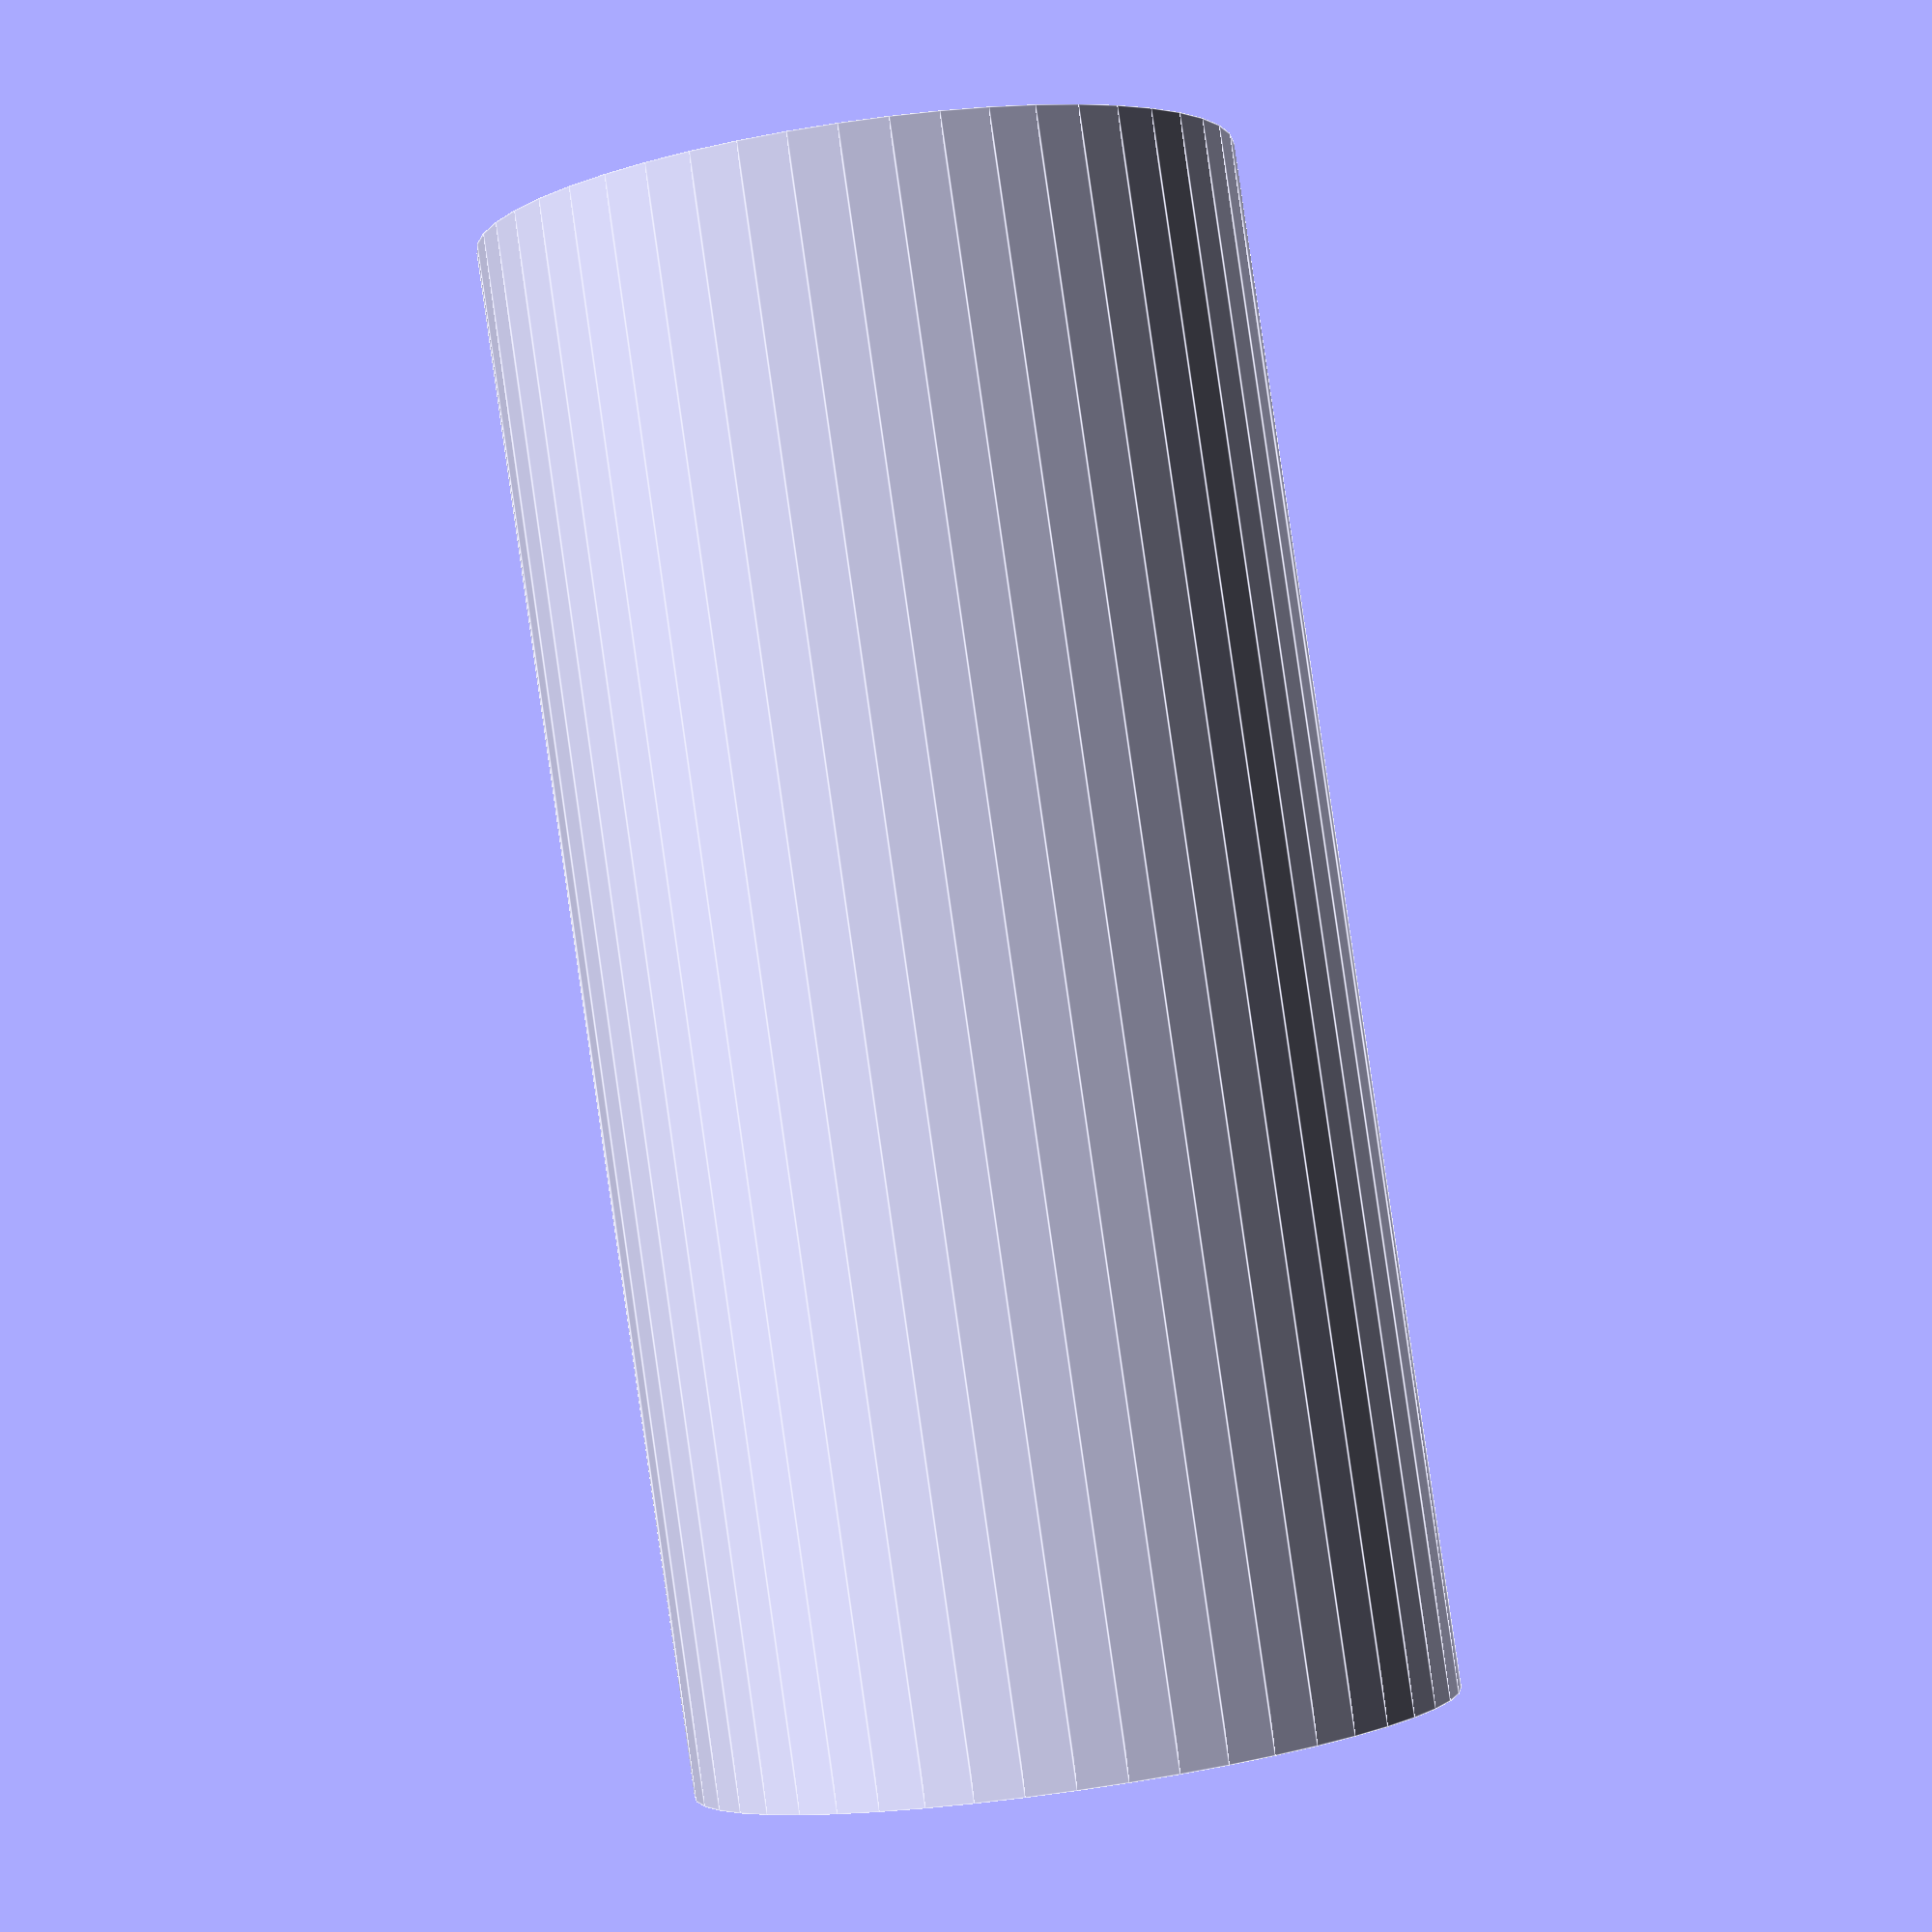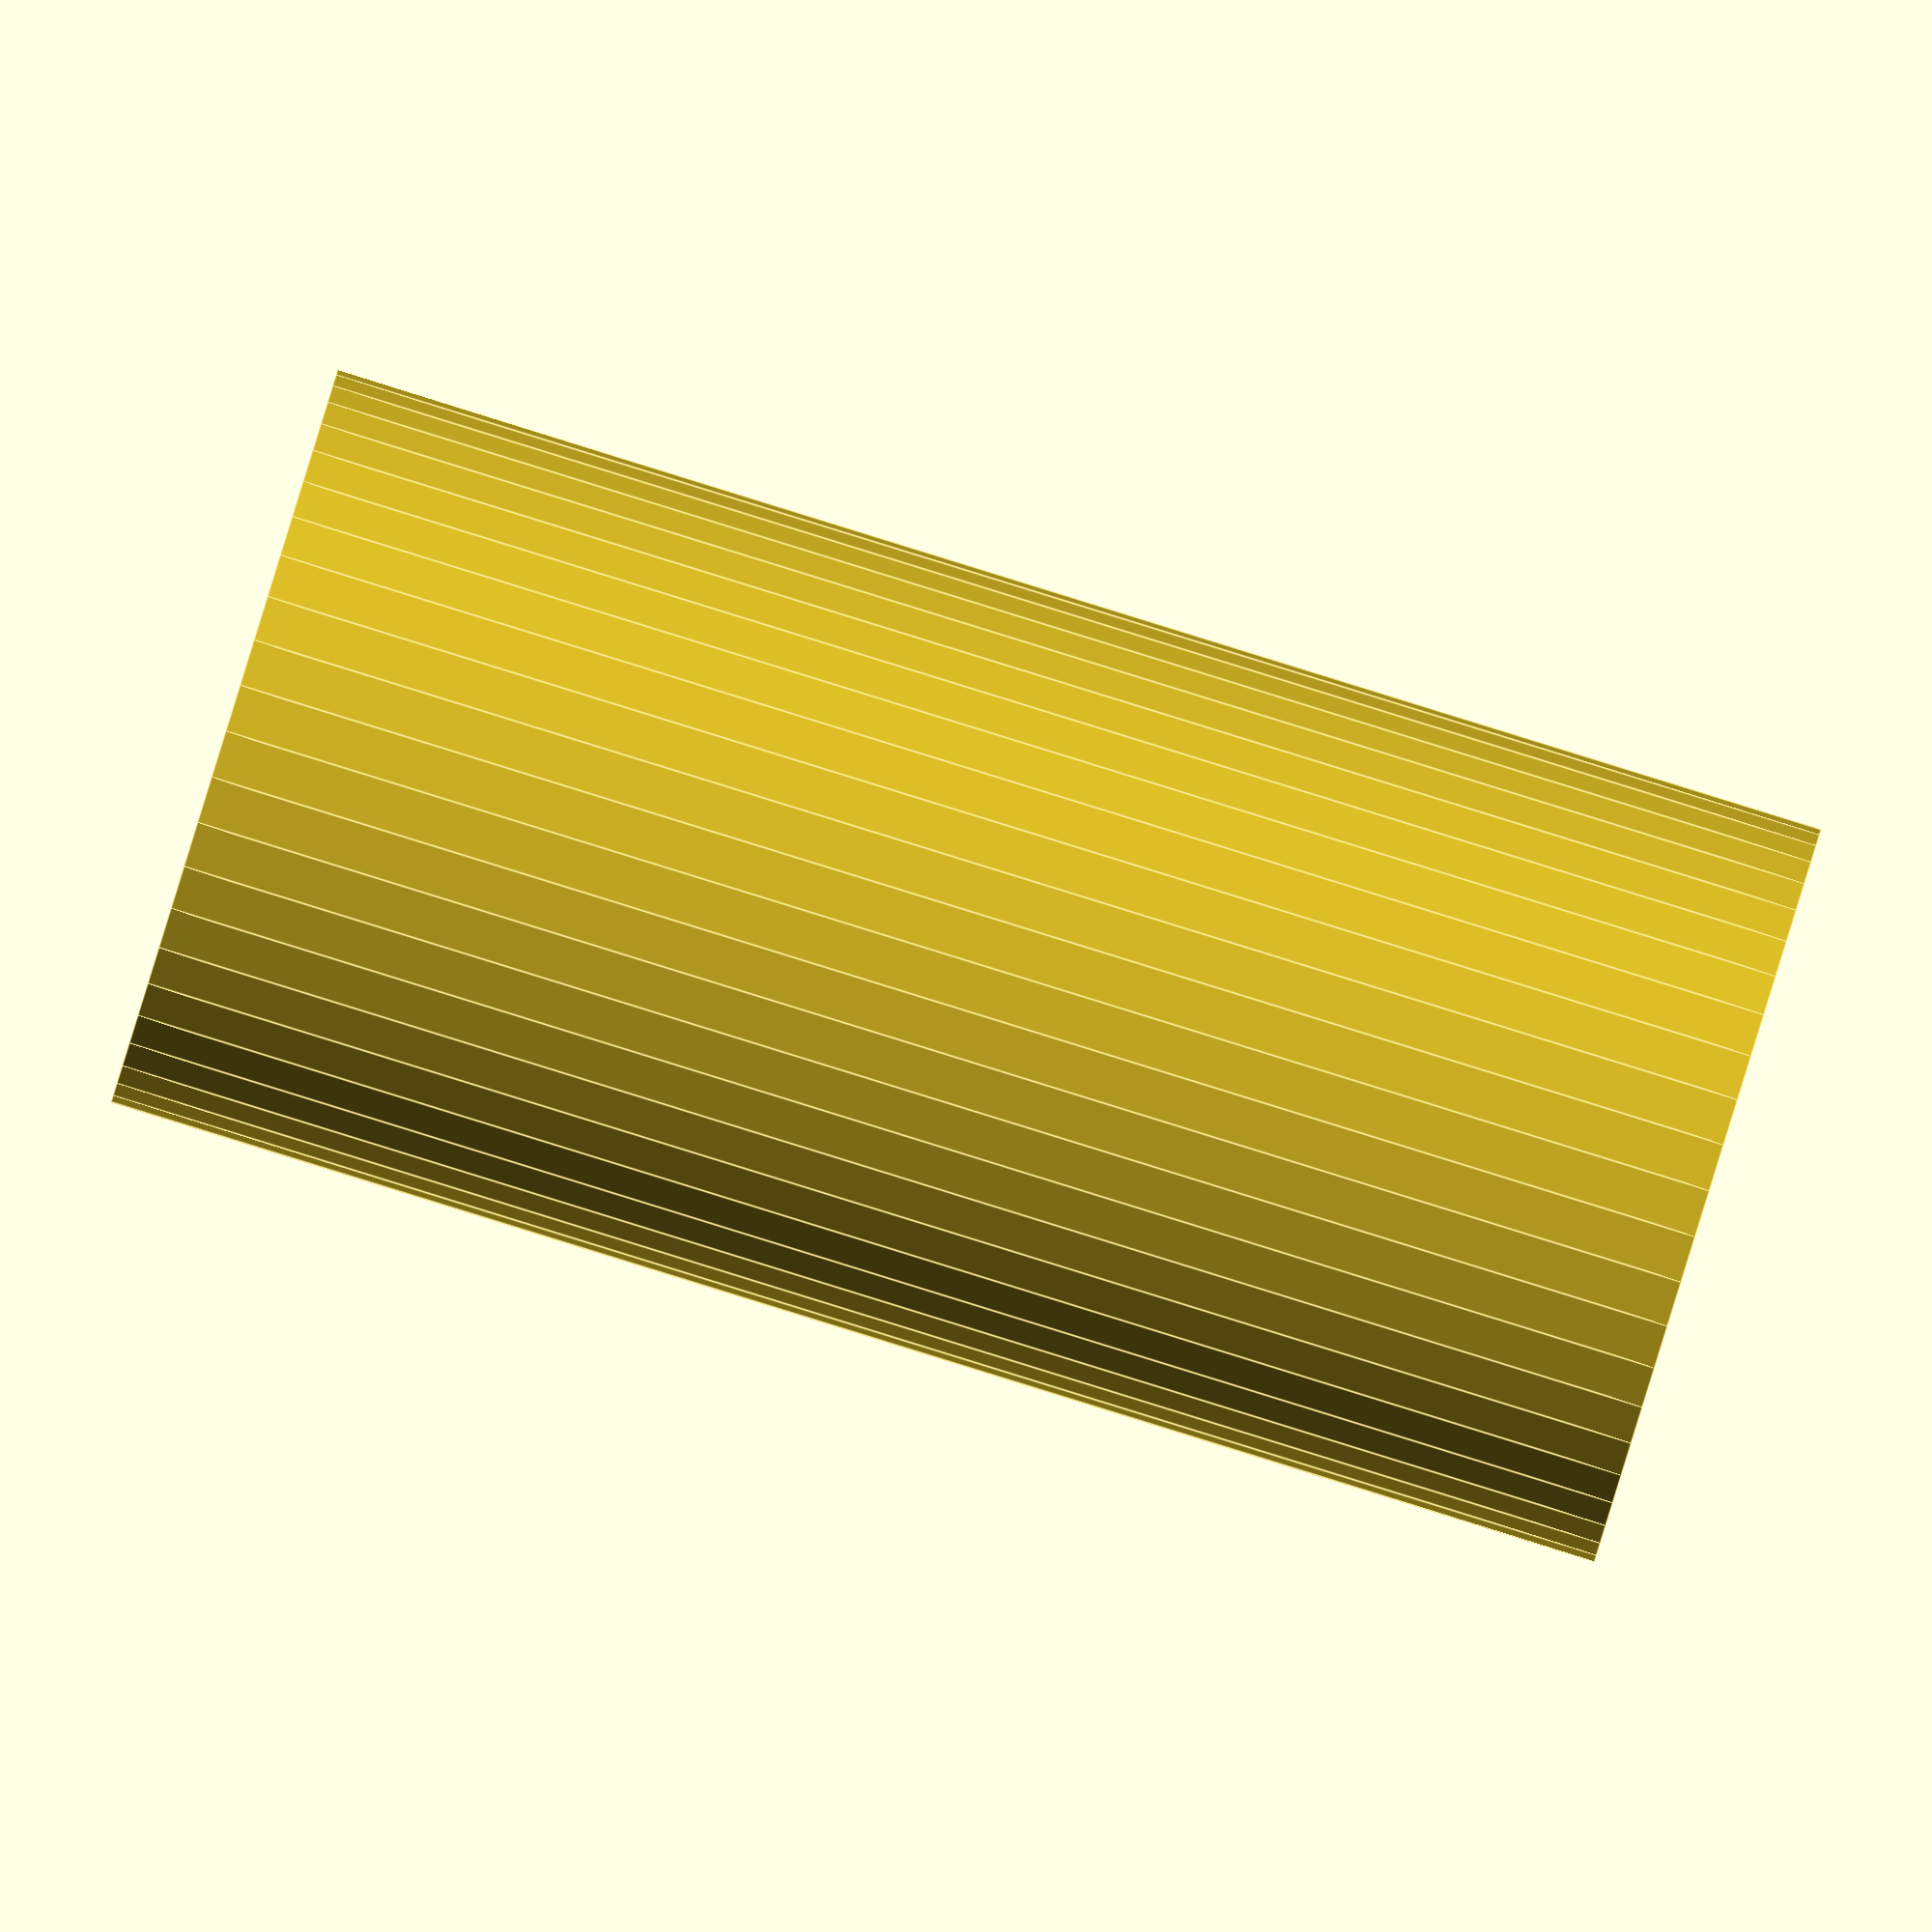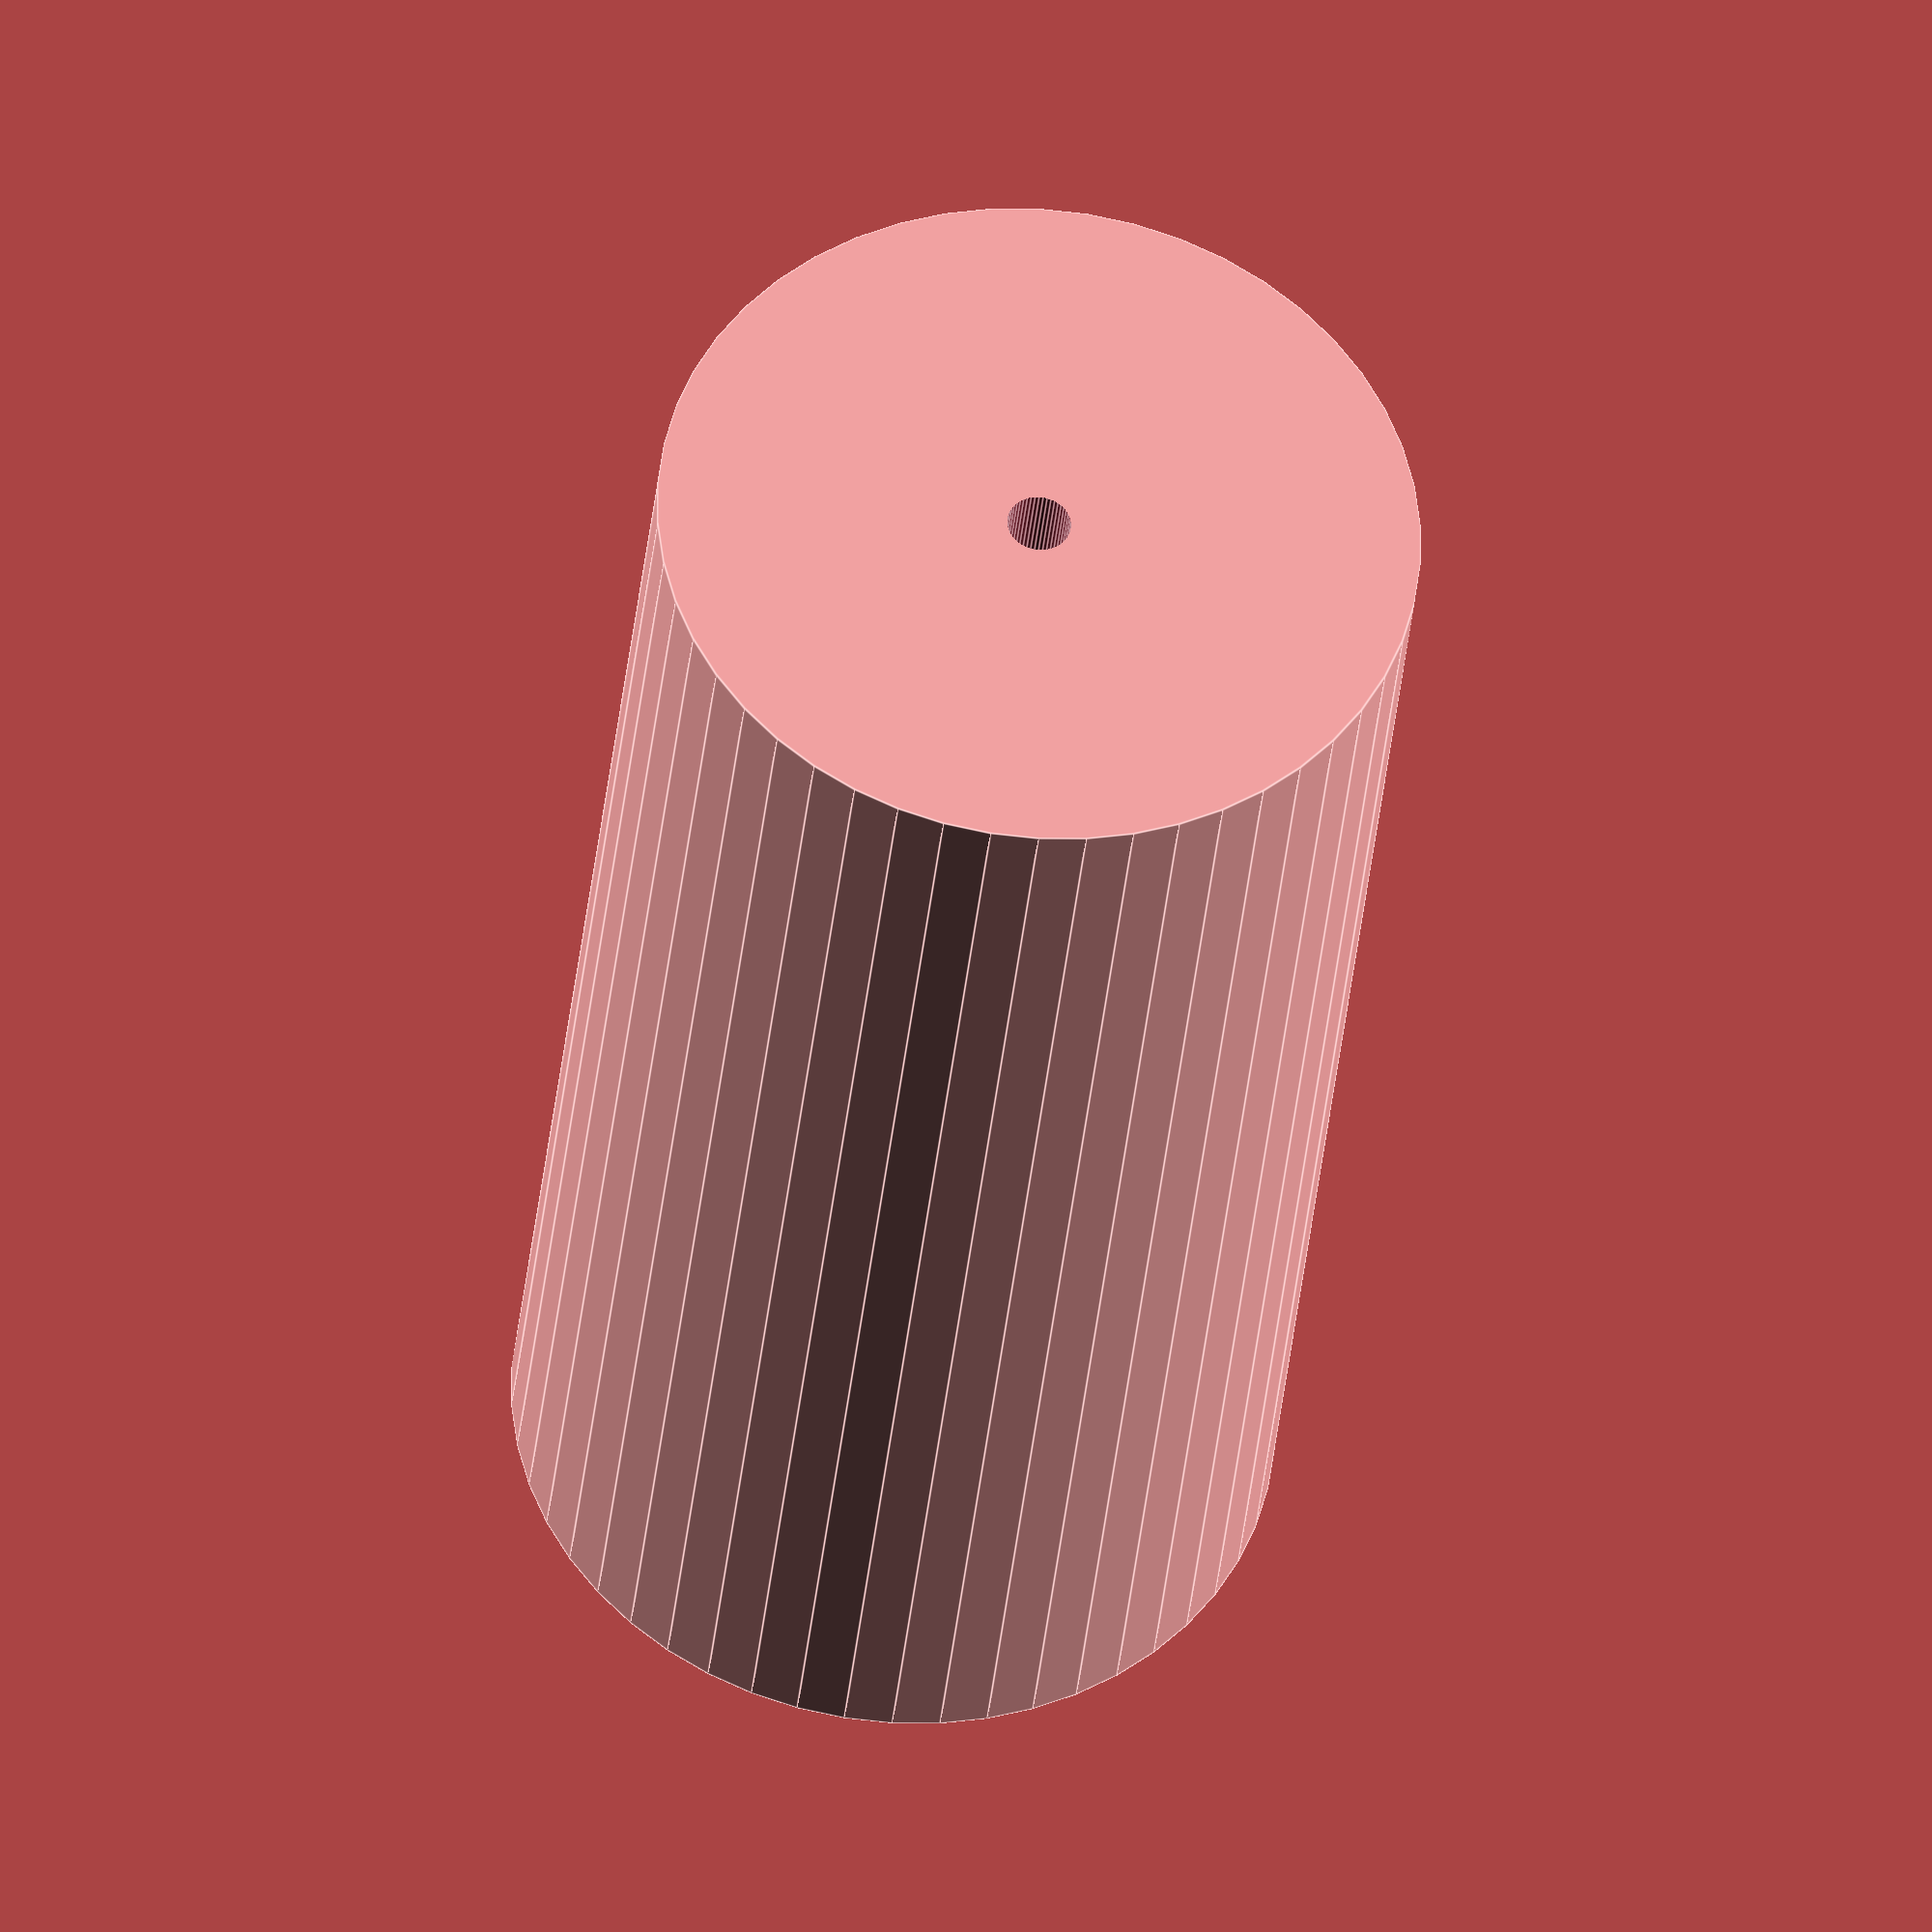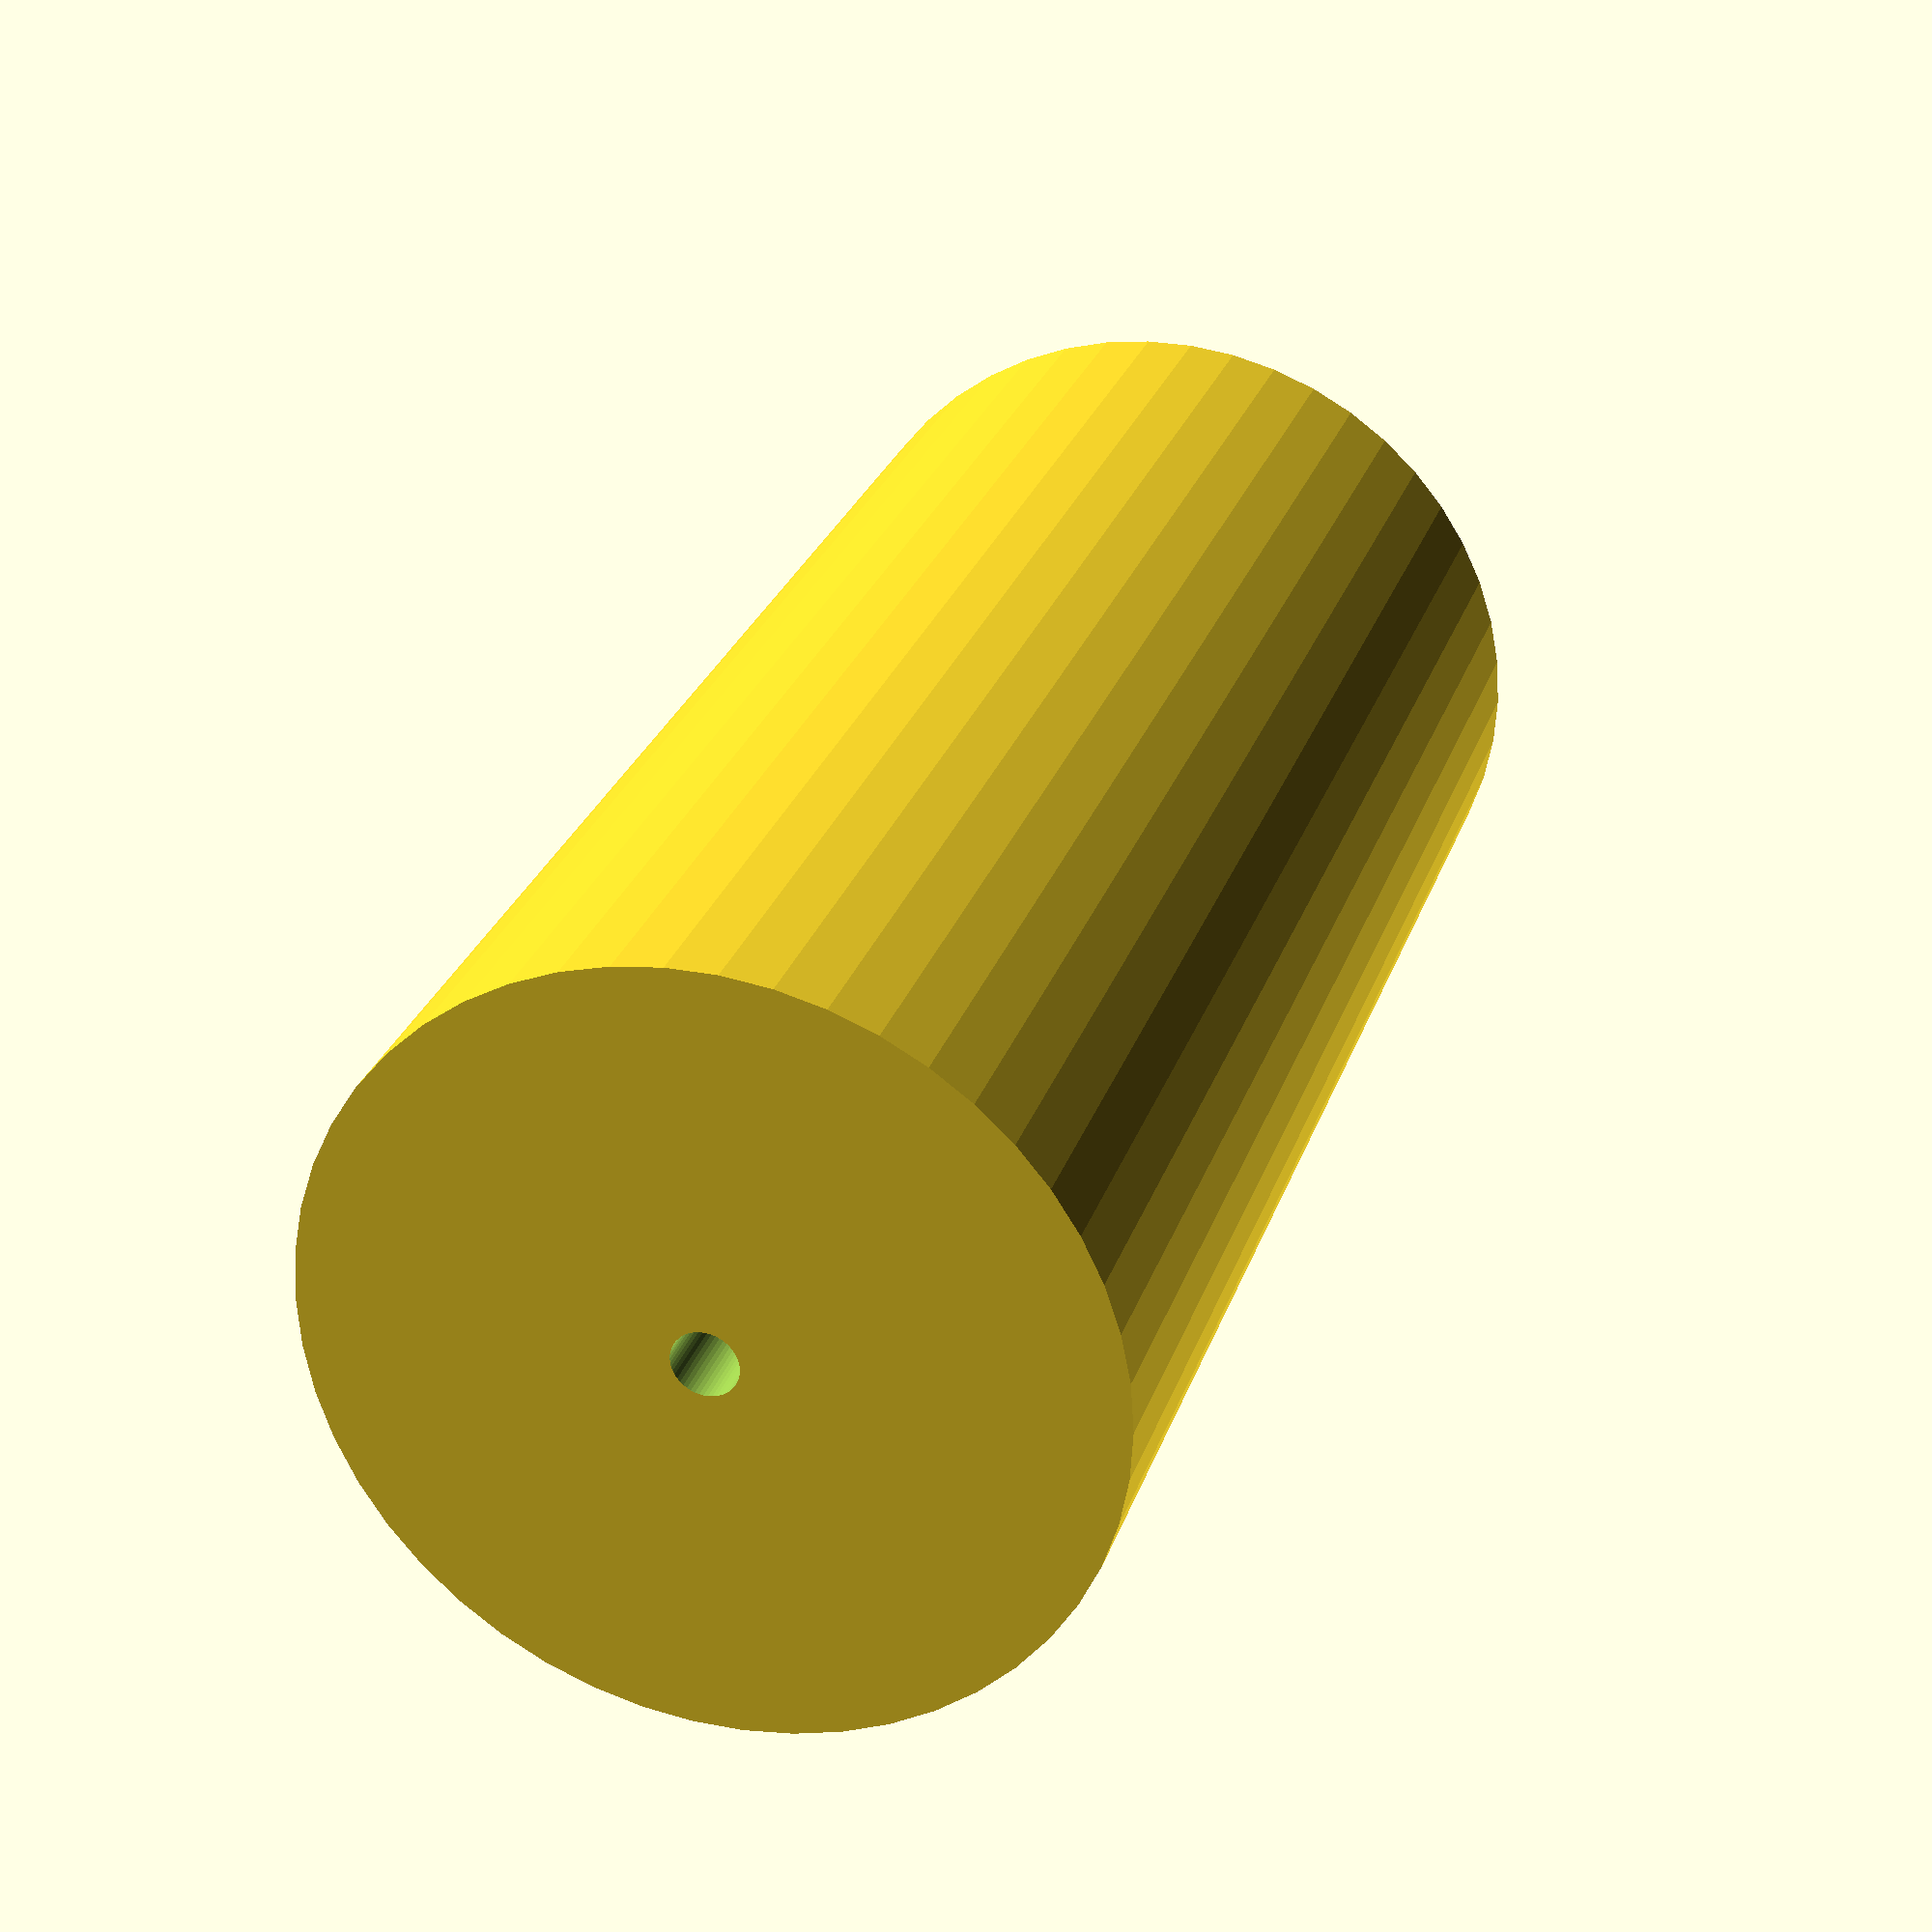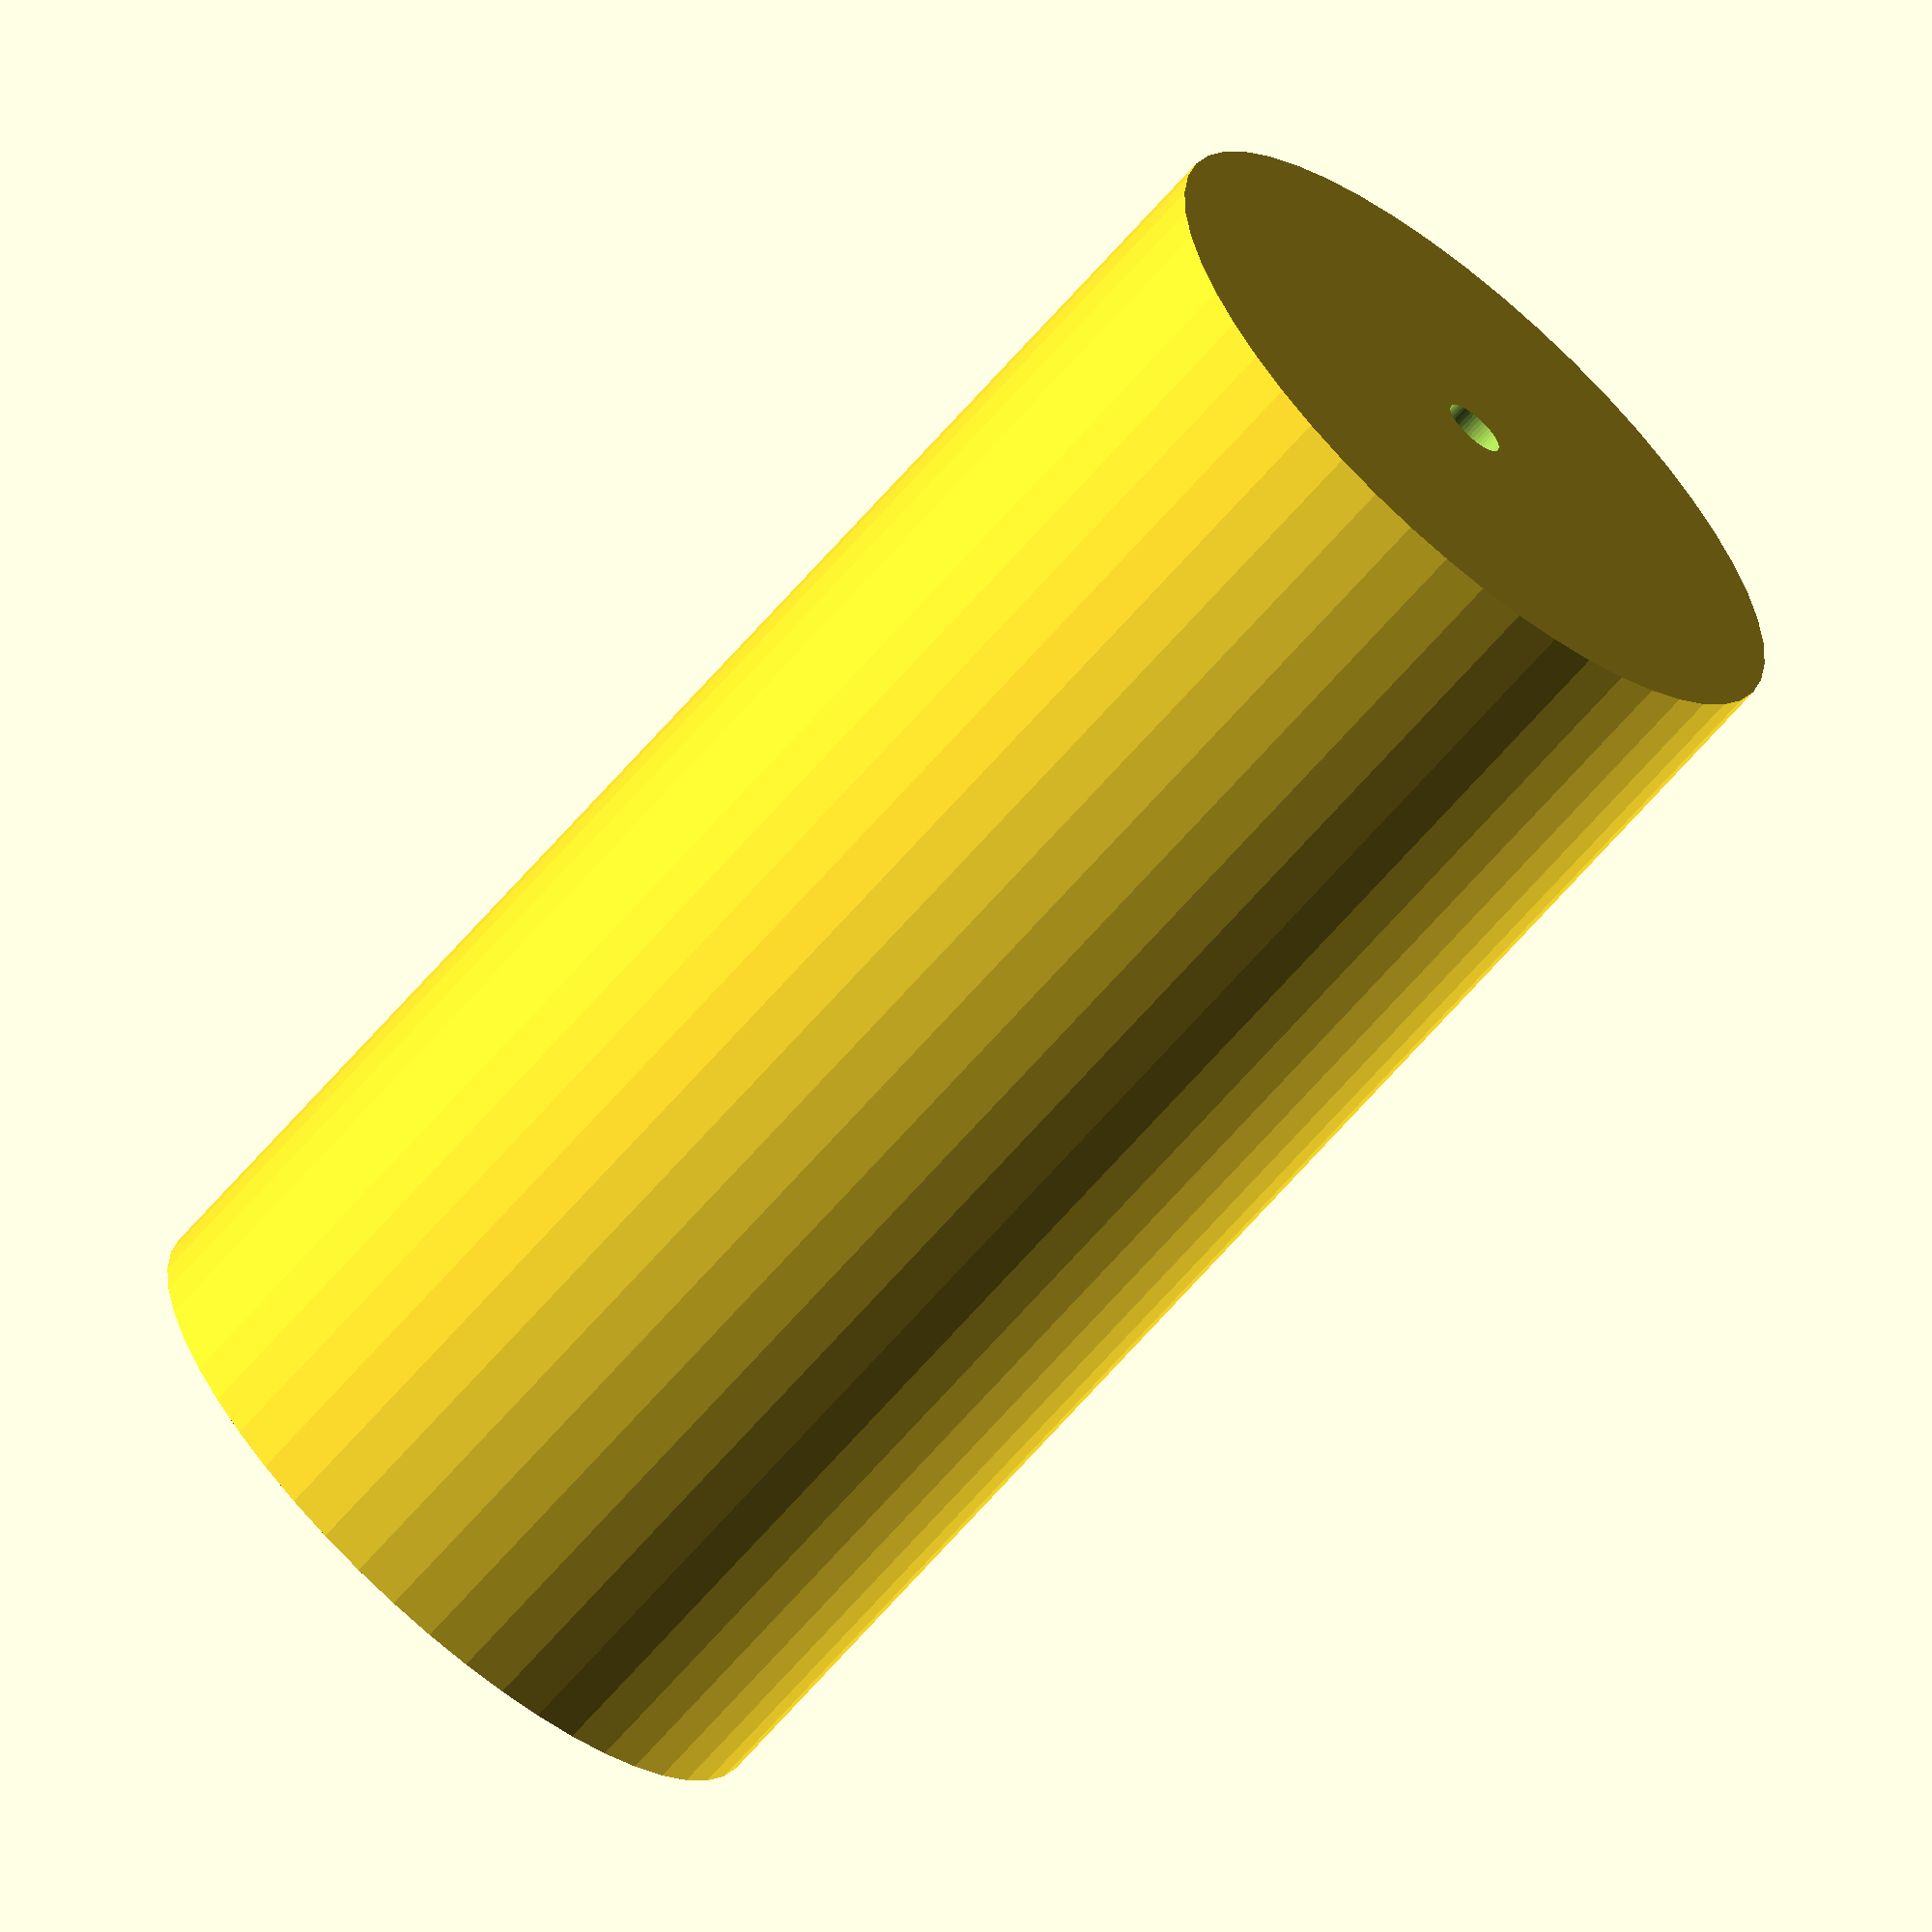
<openscad>
$fn = 50;


difference() {
	union() {
		translate(v = [0, 0, -43.5000000000]) {
			cylinder(h = 87, r = 21.5000000000);
		}
	}
	union() {
		translate(v = [0, 0, -100.0000000000]) {
			cylinder(h = 200, r = 1.8000000000);
		}
	}
}
</openscad>
<views>
elev=272.2 azim=261.5 roll=351.8 proj=p view=edges
elev=270.0 azim=98.0 roll=287.2 proj=o view=edges
elev=214.9 azim=126.1 roll=185.4 proj=o view=edges
elev=332.4 azim=6.9 roll=16.9 proj=p view=wireframe
elev=246.4 azim=268.3 roll=220.9 proj=o view=wireframe
</views>
